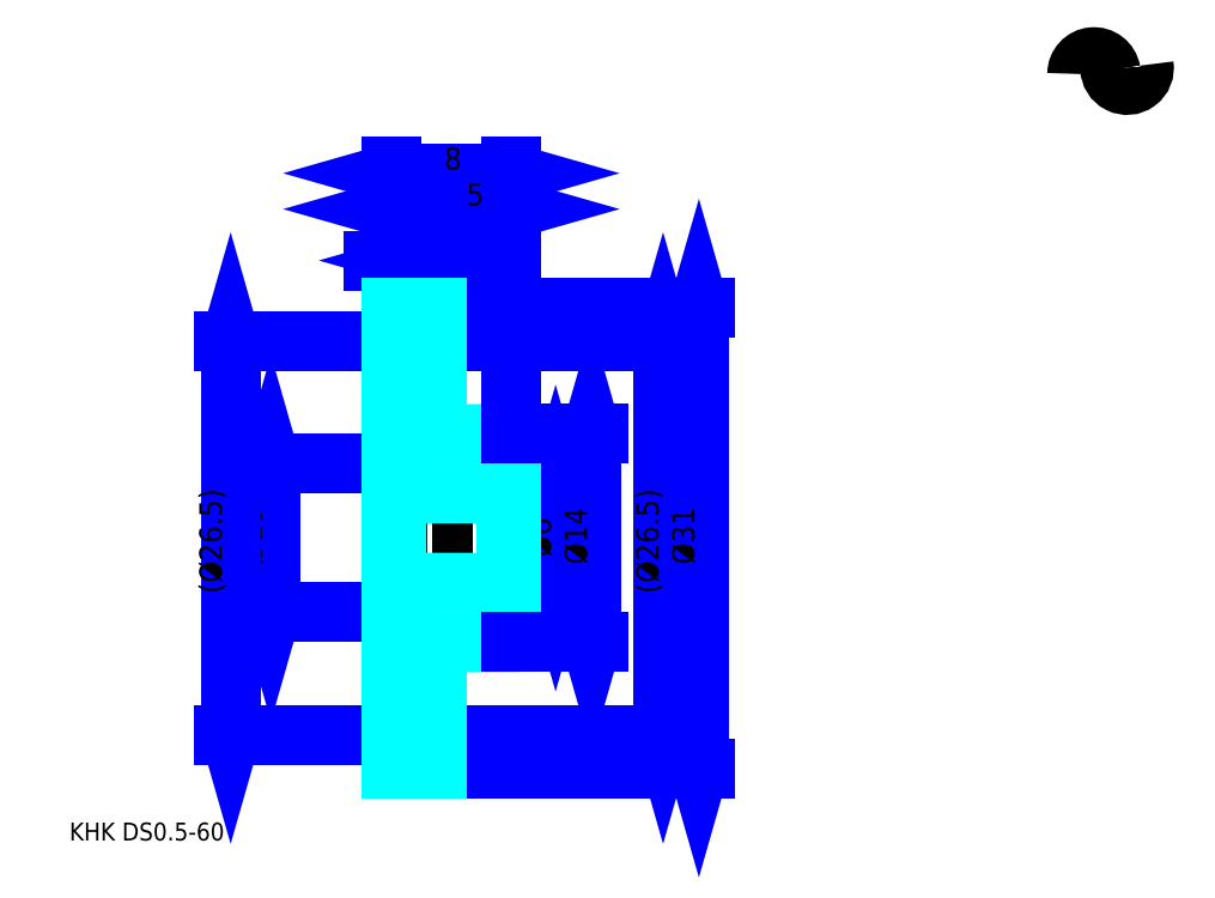
<metadata>
{"format":"dxf","ext":"dxf","renderer":"ezdxf+matplotlib","layout":"modelspace","background":"white","min_lineweight":24,"dpi":150}
</metadata>
<code>
0
SECTION
2
ENTITIES
0
TEXT
8
0
10
3.014
20
3.315
40
1.205
41
1
1
KHK DS0.5-60
7
KANJI
50
0
51
0
0
TEXT
8
0
10
3.014
20
1.507
40
1.205
41
1
1

7
KANJI
50
0
51
0
0
TEXT
8
0
10
3.014
20
54.25
40
1.356
41
1
1

7
KANJI
50
0
51
0
0
ARC
8
0
10
71.95
20
54.88
40
1.13
50
10
51
180
0
ARC
8
0
10
74.18
20
55.27
40
1.13
50
180
51
10
0
LINE
8
0
10
16.58
20
18.66
11
16.58
21
28.66
0
POLYLINE
8
0
66
     1
70
     2
0
VERTEX
8
0
10
16.27
20
19.71
0
VERTEX
8
0
10
16.58
20
18.66
0
VERTEX
8
0
10
16.88
20
19.71
0
SEQEND
0
POLYLINE
8
0
66
     1
70
     2
0
VERTEX
8
0
10
16.88
20
27.6
0
VERTEX
8
0
10
16.58
20
28.66
0
VERTEX
8
0
10
16.27
20
27.6
0
SEQEND
0
LINE
8
0
10
24.71
20
18.66
11
16.12
21
18.66
0
LINE
8
0
10
24.71
20
28.66
11
16.12
21
28.66
0
TEXT
8
0
10
15.97
20
21.89
40
1.507
41
1
1
%%c10
7
KANJI
50
90
51
0
0
LINE
8
0
10
13.86
20
10.41
11
13.86
21
36.91
0
POLYLINE
8
0
66
     1
70
     2
0
VERTEX
8
0
10
13.56
20
11.46
0
VERTEX
8
0
10
13.86
20
10.41
0
VERTEX
8
0
10
14.16
20
11.46
0
SEQEND
0
POLYLINE
8
0
66
     1
70
     2
0
VERTEX
8
0
10
14.16
20
35.85
0
VERTEX
8
0
10
13.86
20
36.91
0
VERTEX
8
0
10
13.56
20
35.85
0
SEQEND
0
LINE
8
0
10
24.71
20
10.41
11
13.41
21
10.41
0
LINE
8
0
10
24.71
20
36.91
11
13.41
21
36.91
0
TEXT
8
0
10
13.26
20
19.93
40
1.507
41
1
1
(%%c26.5)
7
KANJI
50
90
51
0
0
LINE
8
0
10
42.96
20
36.91
11
42.96
21
10.41
0
POLYLINE
8
0
66
     1
70
     2
0
VERTEX
8
0
10
43.26
20
35.85
0
VERTEX
8
0
10
42.96
20
36.91
0
VERTEX
8
0
10
42.66
20
35.85
0
SEQEND
0
POLYLINE
8
0
66
     1
70
     2
0
VERTEX
8
0
10
42.66
20
11.46
0
VERTEX
8
0
10
42.96
20
10.41
0
VERTEX
8
0
10
43.26
20
11.46
0
SEQEND
0
LINE
8
0
10
32.71
20
36.91
11
43.41
21
36.91
0
LINE
8
0
10
32.71
20
10.41
11
43.41
21
10.41
0
TEXT
8
0
10
42.66
20
19.93
40
1.507
41
1
1
(%%c26.5)
7
KANJI
50
90
51
0
0
LINE
8
0
10
45.37
20
39.16
11
45.37
21
8.158
0
POLYLINE
8
0
66
     1
70
     2
0
VERTEX
8
0
10
45.67
20
38.1
0
VERTEX
8
0
10
45.37
20
39.16
0
VERTEX
8
0
10
45.07
20
38.1
0
SEQEND
0
POLYLINE
8
0
66
     1
70
     2
0
VERTEX
8
0
10
45.07
20
9.212
0
VERTEX
8
0
10
45.37
20
8.158
0
VERTEX
8
0
10
45.67
20
9.212
0
SEQEND
0
LINE
8
0
10
32.71
20
39.16
11
45.82
21
39.16
0
LINE
8
0
10
32.71
20
8.158
11
45.82
21
8.158
0
TEXT
8
0
10
45.07
20
21.89
40
1.507
41
1
1
%%c31
7
KANJI
50
90
51
0
0
LINE
8
0
10
28.92
20
42.33
11
23.5
21
42.33
0
POLYLINE
8
0
66
     1
70
     2
0
VERTEX
8
0
10
24.26
20
42.03
0
VERTEX
8
0
10
25.31
20
42.33
0
VERTEX
8
0
10
24.26
20
42.63
0
SEQEND
0
POLYLINE
8
0
66
     1
70
     2
0
VERTEX
8
0
10
28.17
20
42.63
0
VERTEX
8
0
10
27.11
20
42.33
0
VERTEX
8
0
10
28.17
20
42.03
0
SEQEND
0
LINE
8
0
10
25.31
20
36.91
11
25.31
21
42.78
0
LINE
8
0
10
27.11
20
36.91
11
27.11
21
42.78
0
TEXT
8
0
10
23.76
20
42.57
40
1.507
41
1
1
(1.8)
7
KANJI
50
0
51
0
0
LINE
8
DASHDOT
10
23.81
20
38.66
11
28.62
21
38.66
0
LINE
8
DASHDOT
10
23.81
20
8.658
11
28.62
21
8.658
0
LINE
8
DASHDOT
10
23.81
20
23.66
11
33.62
21
23.66
0
LINE
8
0
10
27.11
20
36.91
11
27.11
21
39.16
0
LINE
8
0
10
24.71
20
38.03
11
27.71
21
38.03
0
LINE
8
0
10
24.71
20
9.283
11
27.71
21
9.283
0
POLYLINE
8
0
66
     1
70
     2
0
VERTEX
8
0
10
24.71
20
36.91
0
VERTEX
8
0
10
25.31
20
36.91
0
VERTEX
8
0
10
25.31
20
28.66
0
VERTEX
8
0
10
24.71
20
28.66
0
SEQEND
0
POLYLINE
8
0
66
     1
70
     2
0
VERTEX
8
0
10
24.71
20
18.66
0
VERTEX
8
0
10
25.31
20
18.66
0
VERTEX
8
0
10
25.31
20
10.41
0
VERTEX
8
0
10
24.71
20
10.41
0
SEQEND
0
POLYLINE
8
0
66
     1
70
     2
0
VERTEX
8
0
10
32.71
20
26.96
0
VERTEX
8
0
10
32.41
20
26.66
0
VERTEX
8
0
10
25.01
20
26.66
0
VERTEX
8
0
10
24.71
20
26.96
0
VERTEX
8
0
10
25.01
20
26.66
0
VERTEX
8
0
10
25.01
20
20.66
0
SEQEND
0
POLYLINE
8
0
66
     1
70
     2
0
VERTEX
8
0
10
24.71
20
20.36
0
VERTEX
8
0
10
25.01
20
20.66
0
VERTEX
8
0
10
32.41
20
20.66
0
VERTEX
8
0
10
32.71
20
20.36
0
VERTEX
8
0
10
32.41
20
20.66
0
VERTEX
8
0
10
32.41
20
26.66
0
SEQEND
0
LINE
8
0
10
27.71
20
8.158
11
32.71
21
8.158
0
LINE
8
0
10
27.71
20
10.41
11
32.71
21
10.41
0
LINE
8
0
10
27.71
20
36.91
11
32.71
21
36.91
0
LINE
8
0
10
27.71
20
39.16
11
32.71
21
39.16
0
LINE
8
0
10
32.71
20
30.36
11
32.71
21
39.16
0
LINE
8
0
10
24.71
20
48.2
11
32.71
21
48.2
0
POLYLINE
8
0
66
     1
70
     2
0
VERTEX
8
0
10
25.77
20
48.5
0
VERTEX
8
0
10
24.71
20
48.2
0
VERTEX
8
0
10
25.77
20
47.9
0
SEQEND
0
POLYLINE
8
0
66
     1
70
     2
0
VERTEX
8
0
10
31.66
20
47.9
0
VERTEX
8
0
10
32.71
20
48.2
0
VERTEX
8
0
10
31.66
20
48.5
0
SEQEND
0
LINE
8
0
10
24.71
20
39.16
11
24.71
21
48.65
0
LINE
8
0
10
32.71
20
39.16
11
32.71
21
48.65
0
TEXT
8
0
10
28.22
20
48.44
40
1.507
41
1
1
8
7
KANJI
50
0
51
0
0
LINE
8
0
10
24.71
20
45.79
11
27.71
21
45.79
0
POLYLINE
8
0
66
     1
70
     2
0
VERTEX
8
0
10
25.77
20
46.09
0
VERTEX
8
0
10
24.71
20
45.79
0
VERTEX
8
0
10
25.77
20
45.49
0
SEQEND
0
POLYLINE
8
0
66
     1
70
     2
0
VERTEX
8
0
10
26.66
20
45.49
0
VERTEX
8
0
10
27.71
20
45.79
0
VERTEX
8
0
10
26.66
20
46.09
0
SEQEND
0
LINE
8
0
10
27.71
20
39.16
11
27.71
21
46.24
0
TEXT
8
0
10
25.72
20
46.03
40
1.507
41
1
1
3
7
KANJI
50
0
51
0
0
LINE
8
0
10
27.71
20
45.79
11
32.71
21
45.79
0
POLYLINE
8
0
66
     1
70
     2
0
VERTEX
8
0
10
28.77
20
46.09
0
VERTEX
8
0
10
27.71
20
45.79
0
VERTEX
8
0
10
28.77
20
45.49
0
SEQEND
0
POLYLINE
8
0
66
     1
70
     2
0
VERTEX
8
0
10
31.66
20
45.49
0
VERTEX
8
0
10
32.71
20
45.79
0
VERTEX
8
0
10
31.66
20
46.09
0
SEQEND
0
TEXT
8
0
10
29.72
20
46.03
40
1.507
41
1
1
5
7
KANJI
50
0
51
0
0
LINE
8
0
10
35.73
20
26.66
11
35.73
21
20.66
0
POLYLINE
8
0
66
     1
70
     2
0
VERTEX
8
0
10
36.03
20
25.6
0
VERTEX
8
0
10
35.73
20
26.66
0
VERTEX
8
0
10
35.42
20
25.6
0
SEQEND
0
POLYLINE
8
0
66
     1
70
     2
0
VERTEX
8
0
10
35.42
20
21.71
0
VERTEX
8
0
10
35.73
20
20.66
0
VERTEX
8
0
10
36.03
20
21.71
0
SEQEND
0
LINE
8
0
10
32.71
20
26.66
11
36.18
21
26.66
0
LINE
8
0
10
32.71
20
20.66
11
36.18
21
20.66
0
TEXT
8
0
10
35.42
20
22.38
40
1.507
41
1
1
%%c6
7
KANJI
50
90
51
0
0
POLYLINE
8
0
66
     1
70
     2
0
VERTEX
8
0
10
24.71
20
20.66
0
VERTEX
8
0
10
24.71
20
8.158
0
VERTEX
8
0
10
27.71
20
8.158
0
VERTEX
8
0
10
27.71
20
16.66
0
VERTEX
8
0
10
32.41
20
16.66
0
VERTEX
8
0
10
32.71
20
16.96
0
VERTEX
8
0
10
32.71
20
30.36
0
VERTEX
8
0
10
32.41
20
30.66
0
VERTEX
8
0
10
27.71
20
30.66
0
VERTEX
8
0
10
27.71
20
39.16
0
VERTEX
8
0
10
24.71
20
39.16
0
VERTEX
8
0
10
24.71
20
20.66
0
SEQEND
0
POLYLINE
8
0
66
     1
70
     2
0
VERTEX
8
0
10
24.71
20
20.66
0
VERTEX
8
0
10
24.71
20
8.158
0
VERTEX
8
0
10
27.71
20
8.158
0
VERTEX
8
0
10
27.71
20
16.66
0
SEQEND
0
POLYLINE
8
0
66
     1
70
     2
0
VERTEX
8
0
10
32.71
20
16.96
0
VERTEX
8
0
10
32.71
20
30.36
0
SEQEND
0
POLYLINE
8
0
66
     1
70
     2
0
VERTEX
8
0
10
27.71
20
30.66
0
VERTEX
8
0
10
27.71
20
39.16
0
VERTEX
8
0
10
24.71
20
39.16
0
VERTEX
8
0
10
24.71
20
20.66
0
SEQEND
0
POLYLINE
8
0
66
     1
70
     2
0
VERTEX
8
0
10
27.71
20
10.41
0
VERTEX
8
0
10
27.11
20
10.41
0
VERTEX
8
0
10
27.11
20
16.66
0
VERTEX
8
0
10
27.71
20
16.66
0
SEQEND
0
POLYLINE
8
0
66
     1
70
     2
0
VERTEX
8
0
10
27.71
20
30.66
0
VERTEX
8
0
10
27.11
20
30.66
0
VERTEX
8
0
10
27.11
20
36.91
0
VERTEX
8
0
10
27.71
20
36.91
0
SEQEND
0
LINE
8
0
10
38.14
20
30.66
11
38.14
21
16.66
0
POLYLINE
8
0
66
     1
70
     2
0
VERTEX
8
0
10
38.44
20
29.6
0
VERTEX
8
0
10
38.14
20
30.66
0
VERTEX
8
0
10
37.84
20
29.6
0
SEQEND
0
POLYLINE
8
0
66
     1
70
     2
0
VERTEX
8
0
10
37.84
20
17.71
0
VERTEX
8
0
10
38.14
20
16.66
0
VERTEX
8
0
10
38.44
20
17.71
0
SEQEND
0
LINE
8
0
10
32.71
20
30.66
11
38.59
21
30.66
0
LINE
8
0
10
32.71
20
16.66
11
38.59
21
16.66
0
TEXT
8
0
10
37.84
20
21.89
40
1.507
41
1
1
%%c14
7
KANJI
50
90
51
0
0
ENDSEC
0
EOF

</code>
